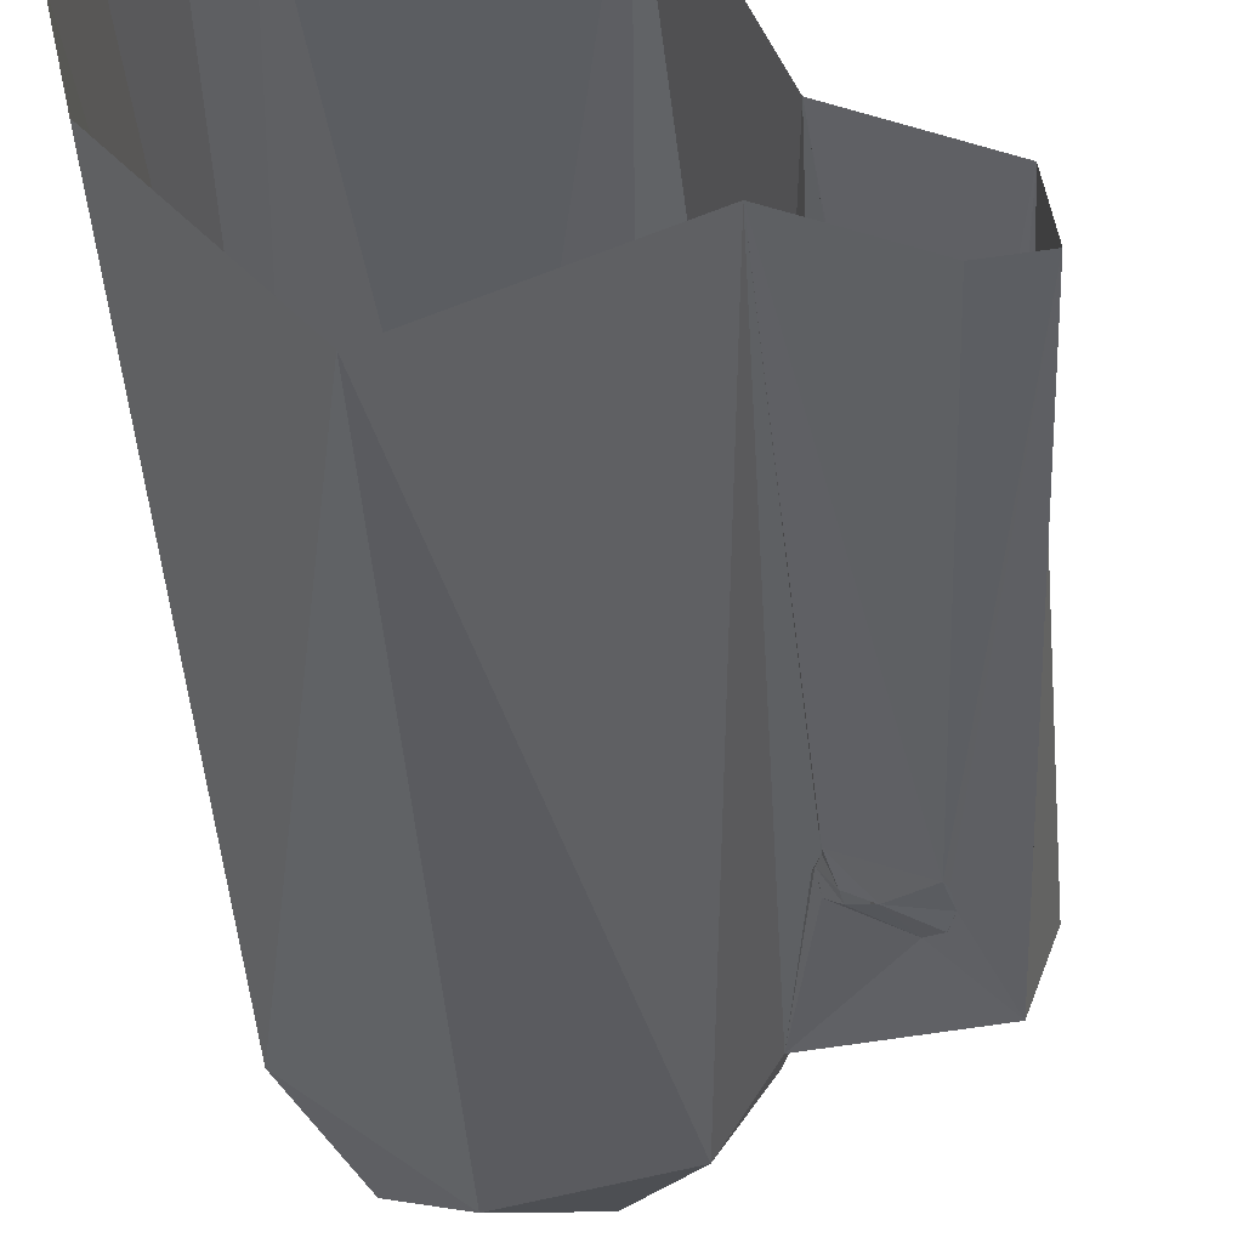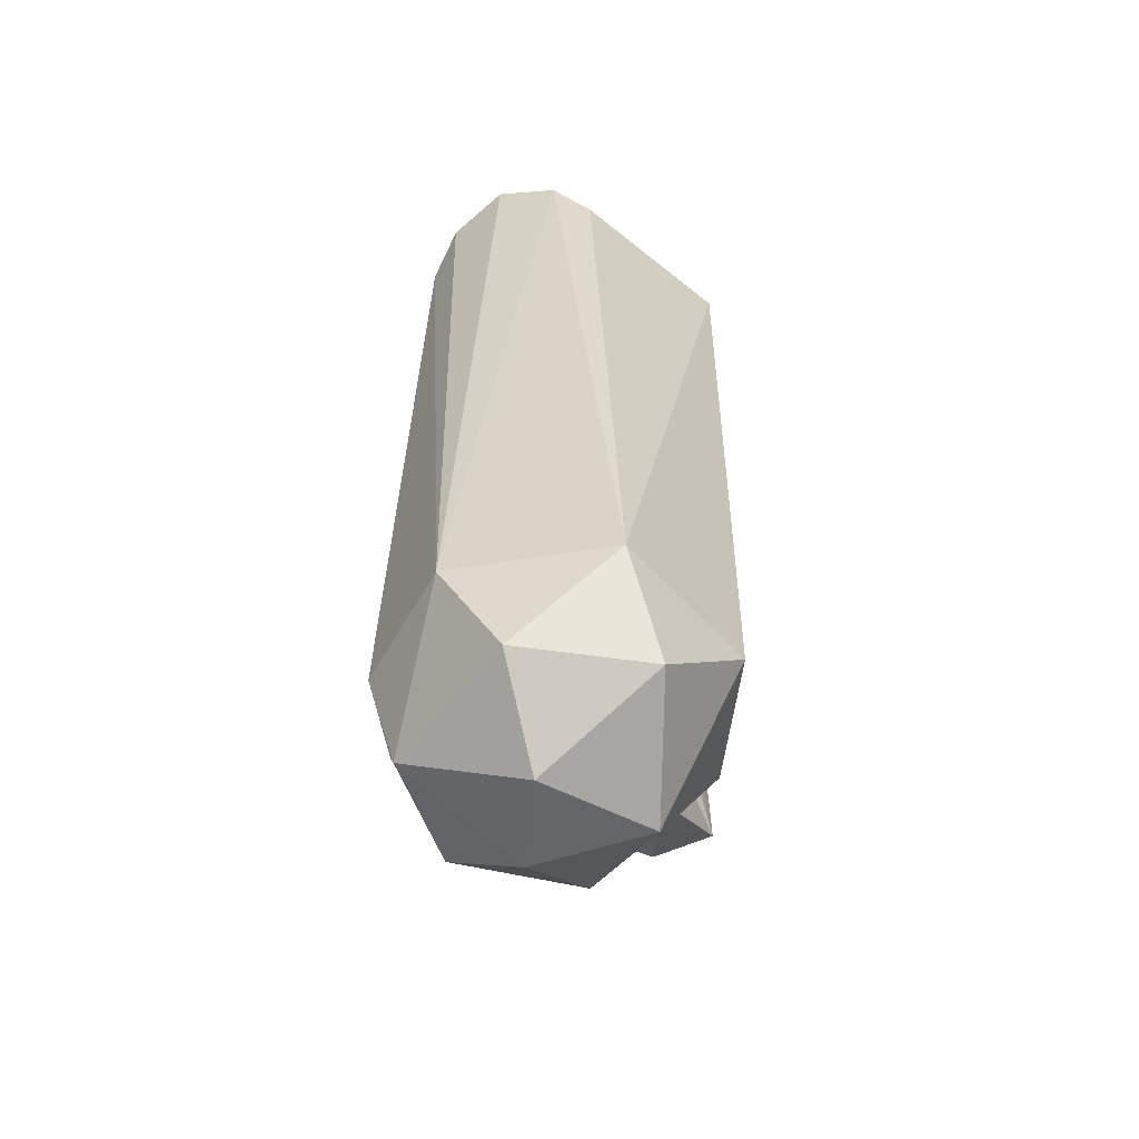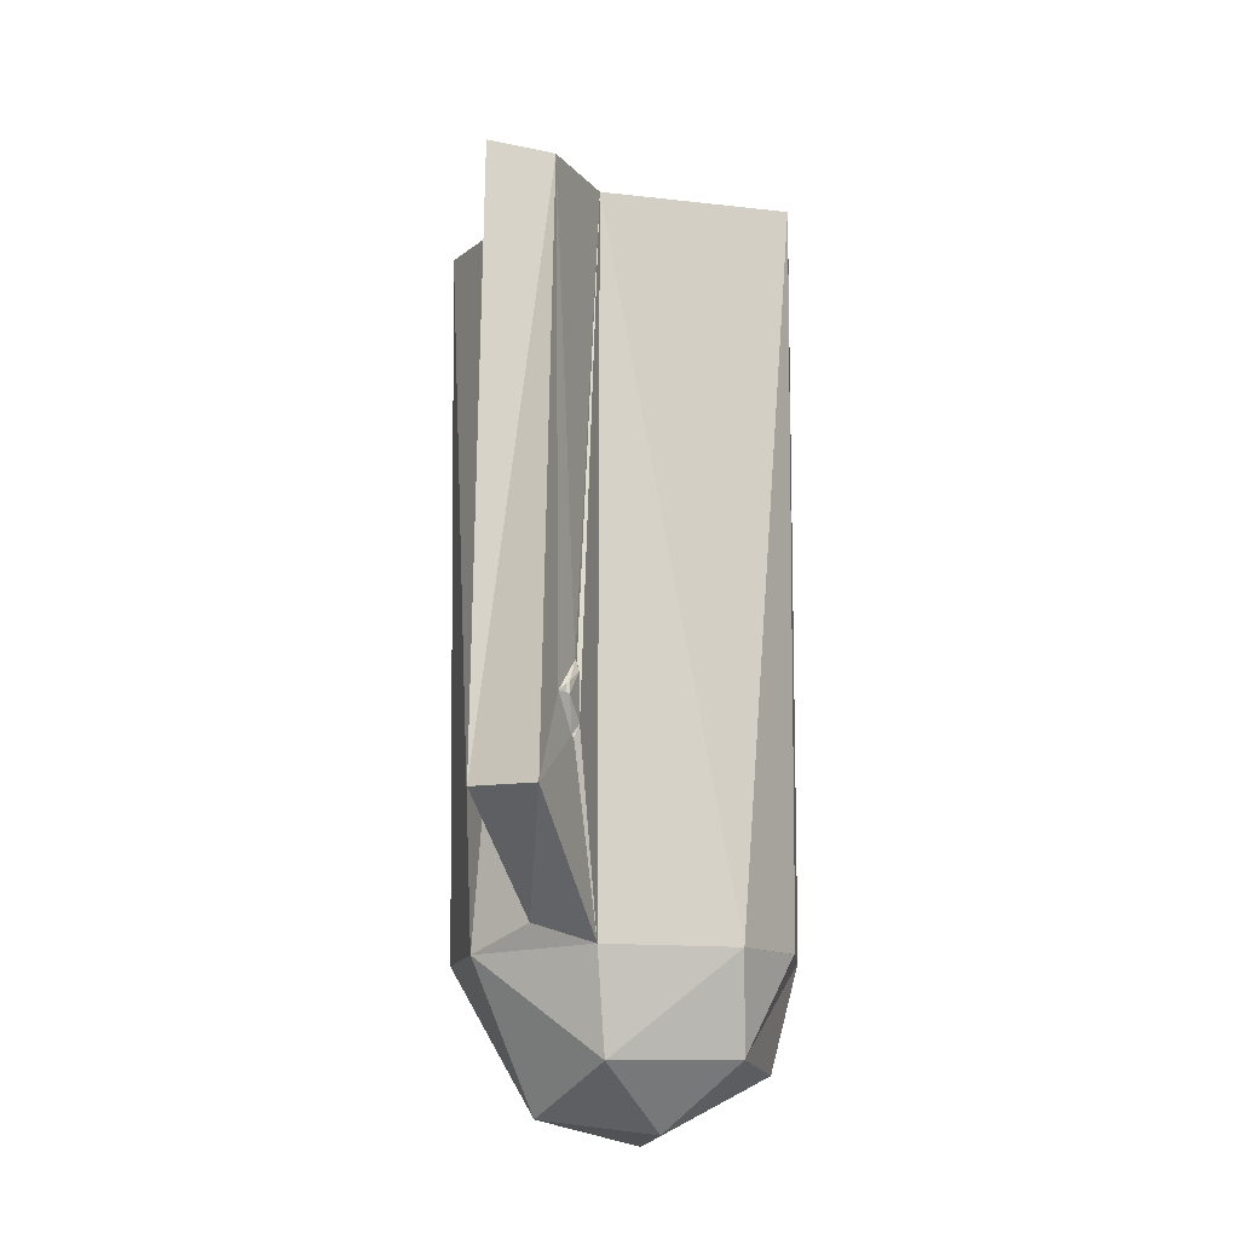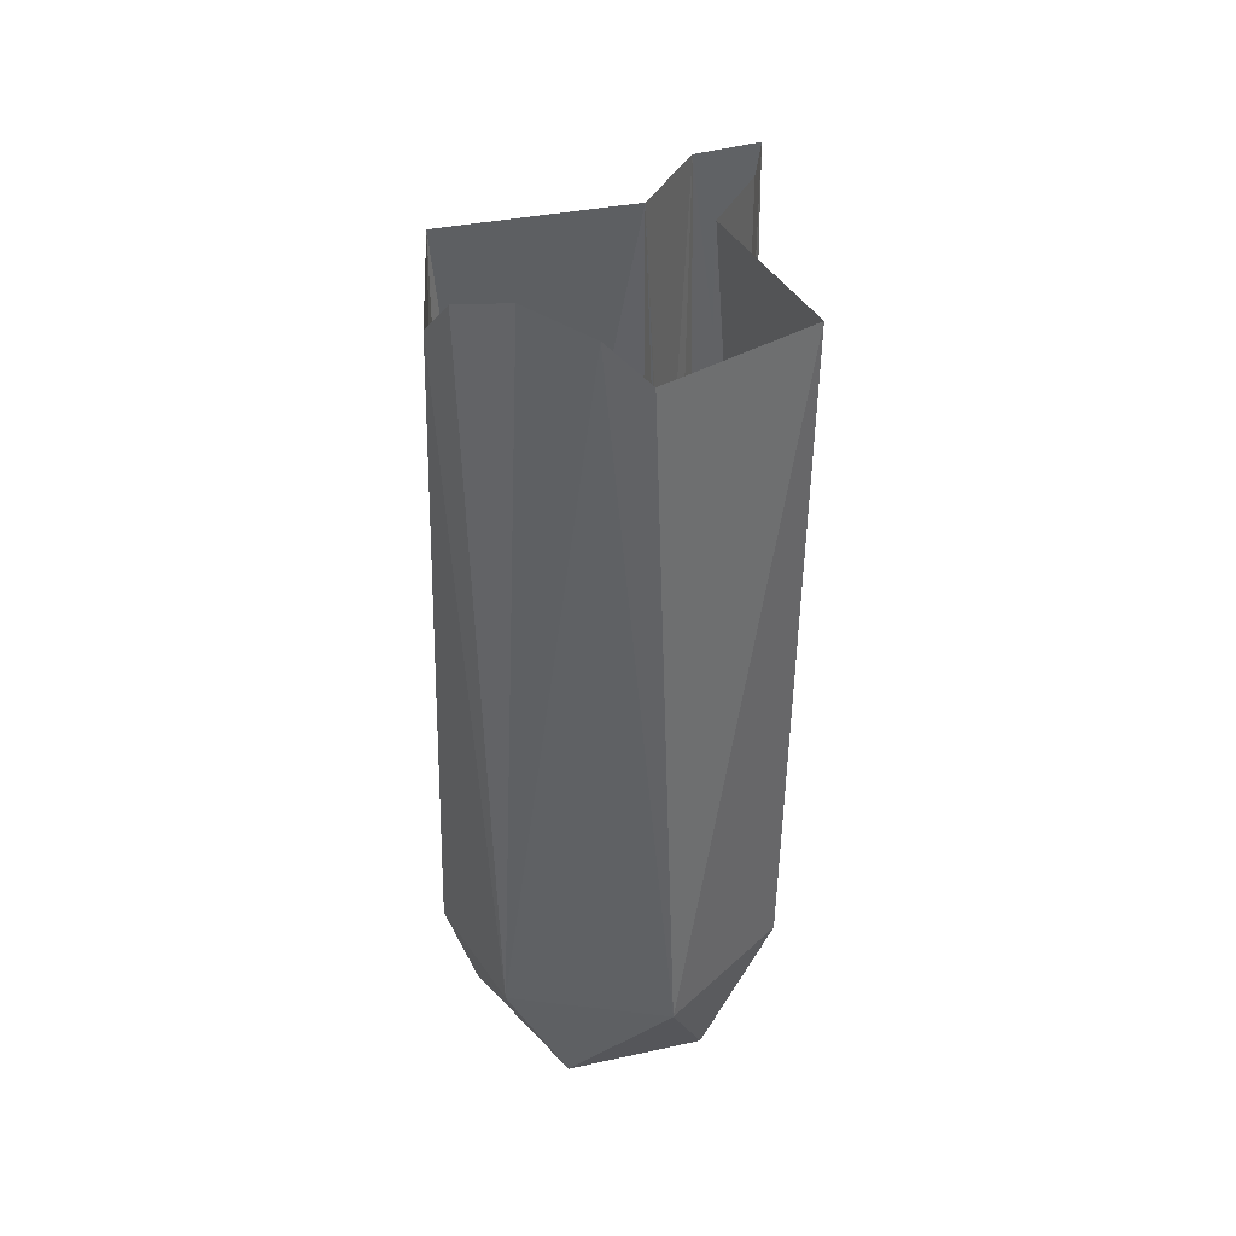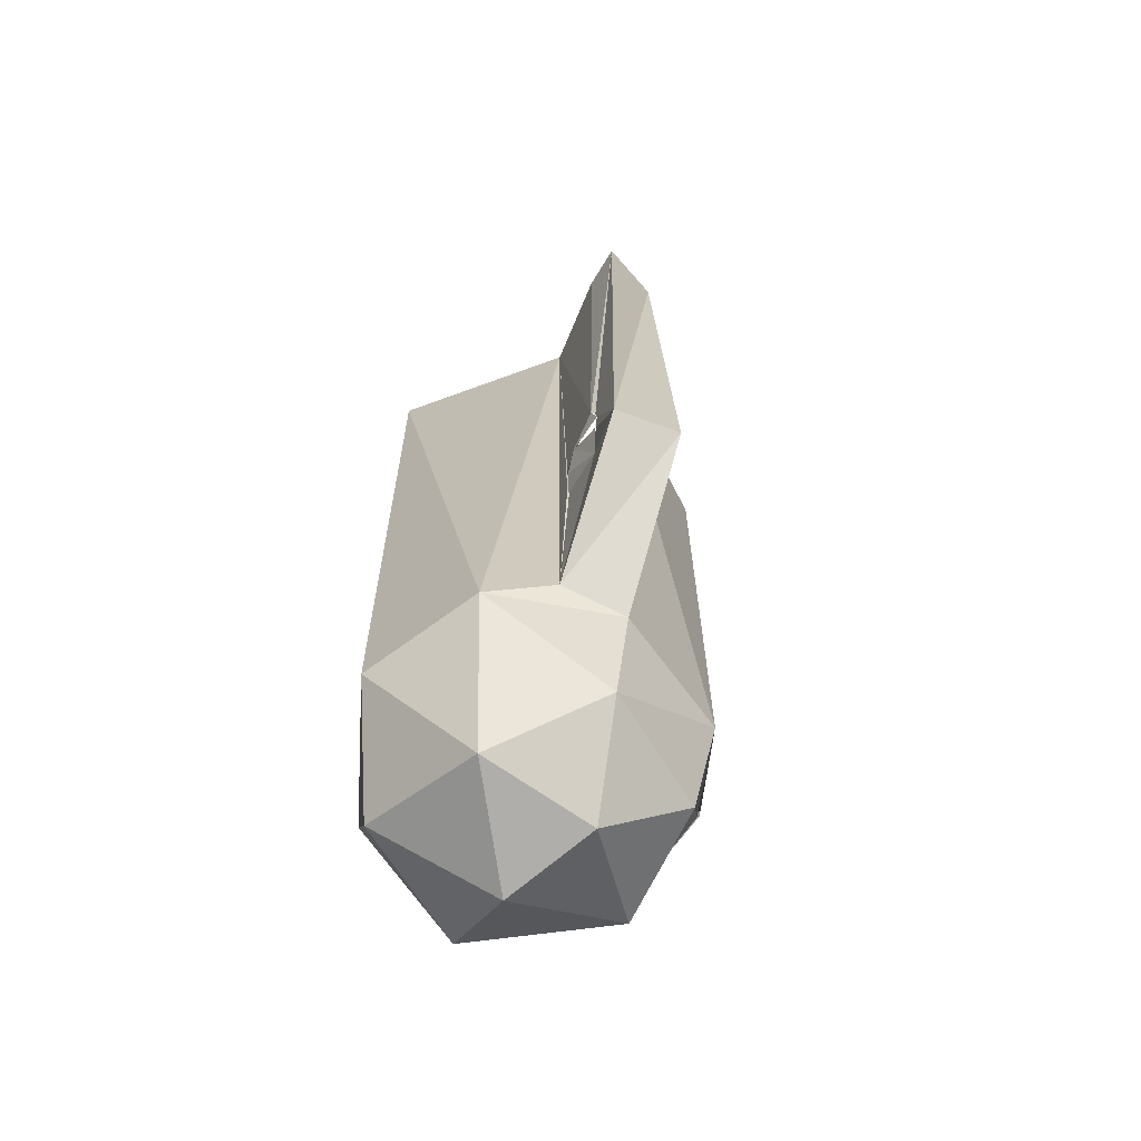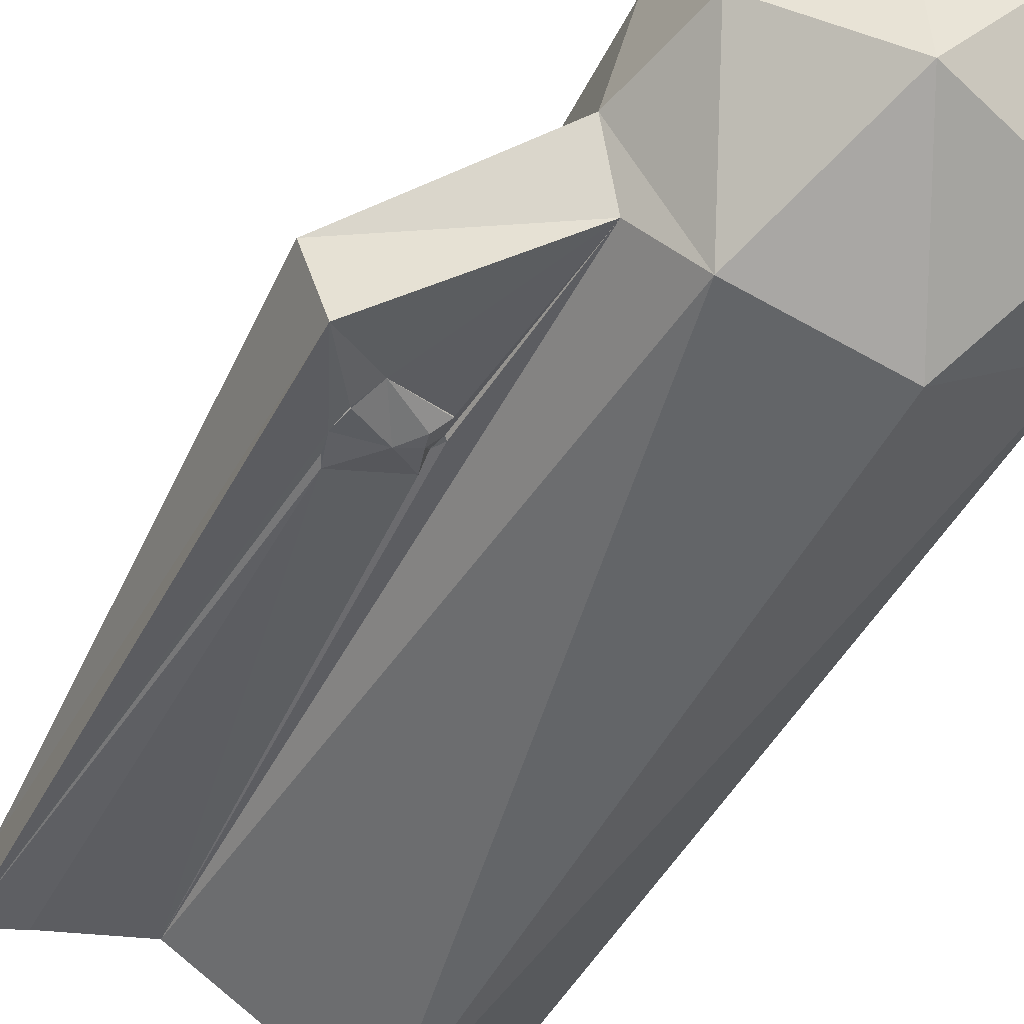
<metadata>
{"format":"obj","ext":"obj","renderer":"f3d","projection":"perspective","resolution":1024,"background":"white","views":[{"elev":-38.6,"azim":3.0,"up":"+Y"},{"elev":-57.7,"azim":-85.5,"up":"+Z"},{"elev":-13.1,"azim":90.1,"up":"+Z"},{"elev":40.2,"azim":-86.9,"up":"+Z"},{"elev":-67.2,"azim":48.8,"up":"+Z"},{"elev":-47.0,"azim":154.0,"up":"+Y"}]}
</metadata>
<code>
v -14.89 -2.505 -15.87
v -19.76 5.019 -15.65
v -16.32 -0.3605 -28.25
v -15.8 -0.4683 -28.84
v -15.52 -0.7256 -29.12
v -15.71 -0.4659 -29.17
v -15.08 -0.8485 -16.15
v -14.38 -1.109 -31.43
v -18.58 3.61 -34.69
v -14.98 -2.737 -31.43
v -17.76 0.1735 -15.96
v -16.29 -0.2496 -29.77
v -16.28 -0.2633 -28.53
v -16.44 -0.3265 -28.28
v -16.21 -0.4276 -30.04
v -16.33 -0.3851 -30.08
v -17.81 0.1497 -34.66
v -16.15 -2.402 -28.43
v -16.05 -2.343 -28.66
v -15.95 -2.385 -29.17
v -17.79 -1.763 -28.44
v -16.08 -2.355 -29.72
v -17.01 -2.235 -29.16
v -16.41 -2.06 -30.27
v -16.07 -2.334 -29.72
v -16 -2.359 -16.18
v -18.41 -1.448 -34.12
v -18.49 -1.489 -15.96
v -23.06 -3.87 -15.65
v -17.89 -1.545 -29.19
v -17.93 -1.641 -29.16
v -17.56 -1.969 -29.16
v -17.49 -2.003 -29.48
v -17.79 -1.565 -28.85
v -17.8 -1.691 -29.72
v -17.79 -1.714 -29.71
v -19.56 -2.907 -34.79
v -21.14 -1.413 -38.62
v -24.8 -1.784 -37.39
v -22.98 -3.639 -34.79
v -26.27 -1.074 -34.7
v -23.3 1.19 -39.26
v -24.45 4.505 -15.28
v -25.33 3.819 -14.06
v -26.23 2.363 -13.41
v -26.5 0.675 -14.06
v -25.88 3.272 -34.69
v -18.49 0.3235 -37.31
v -19.52 3.631 -37.26
v -20.67 1.649 -39
v -22.69 4.44 -37.53
v -25.76 1.69 -37.62
v -23.01 5.191 -34.69
v -20.65 4.921 -34.69
v -20.59 4.947 -34.69
v -26.28 -0.4192 -15.28
f 4 3 5
f 3 7 5
f 5 7 8
f 8 7 10
f 1 10 7
f 12 13 6
f 13 12 14
f 13 4 6
f 13 3 4
f 6 5 15
f 6 15 12
f 8 17 15
f 11 7 3
f 12 11 14
f 14 11 3
f 15 5 8
f 17 12 16
f 15 17 16
f 22 23 24
f 25 20 22
f 26 18 1
f 1 18 19
f 1 19 20
f 25 10 20
f 1 20 10
f 10 25 24
f 27 10 24
f 10 27 8
f 2 11 9
f 17 9 11
f 12 17 11
f 32 30 33
f 23 21 32
f 21 34 32
f 34 30 32
f 23 18 21
f 23 20 18
f 33 24 23
f 35 24 36
f 36 24 33
f 33 30 36
f 21 18 28
f 40 41 39
f 26 28 18
f 28 27 31
f 30 31 27
f 31 34 28
f 24 35 27
f 35 30 27
f 17 8 27
f 37 17 27
f 37 27 28
f 29 37 28
f 37 29 40
f 38 39 42
f 38 37 40
f 38 40 39
f 17 37 48
f 48 37 38
f 48 50 49
f 38 50 48
f 50 38 42
f 51 50 42
f 51 49 50
f 52 42 39
f 41 52 39
f 41 47 52
f 47 51 52
f 51 47 53
f 52 51 42
f 53 54 49
f 53 49 51
f 54 9 49
f 9 17 48
f 9 48 49
f 55 54 53
f 40 29 41
f 56 41 29
f 46 41 56
f 41 46 47
f 45 47 46
f 45 44 47
f 43 53 47
f 44 43 47
f 43 2 53
f 2 55 53
f 9 55 2

</code>
